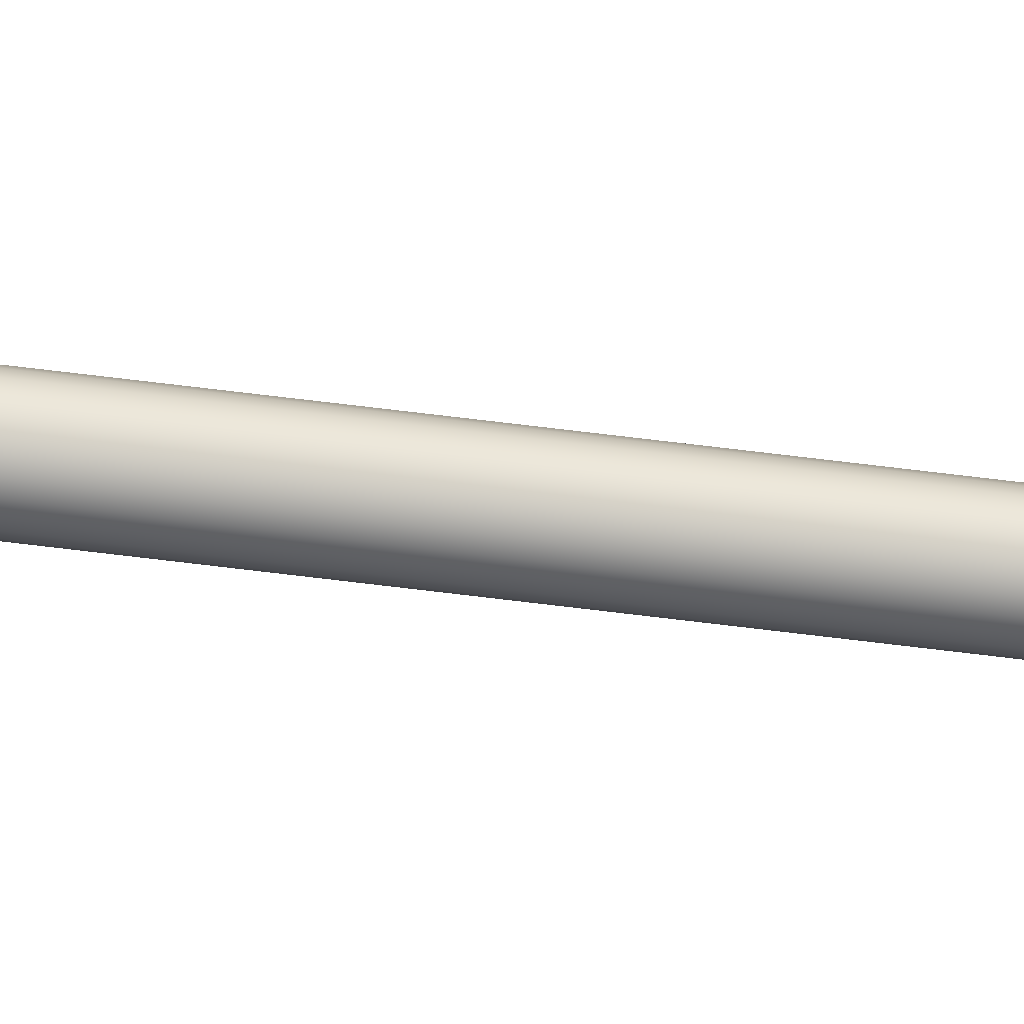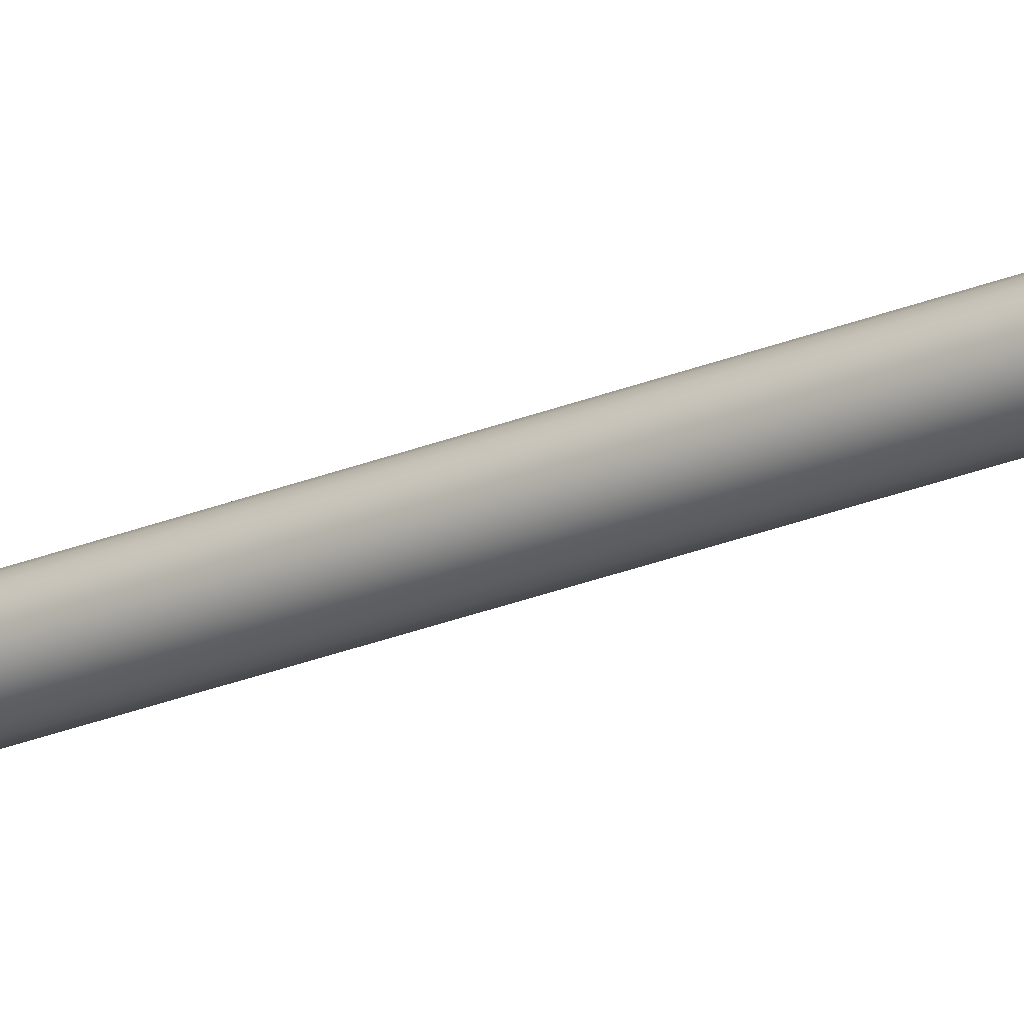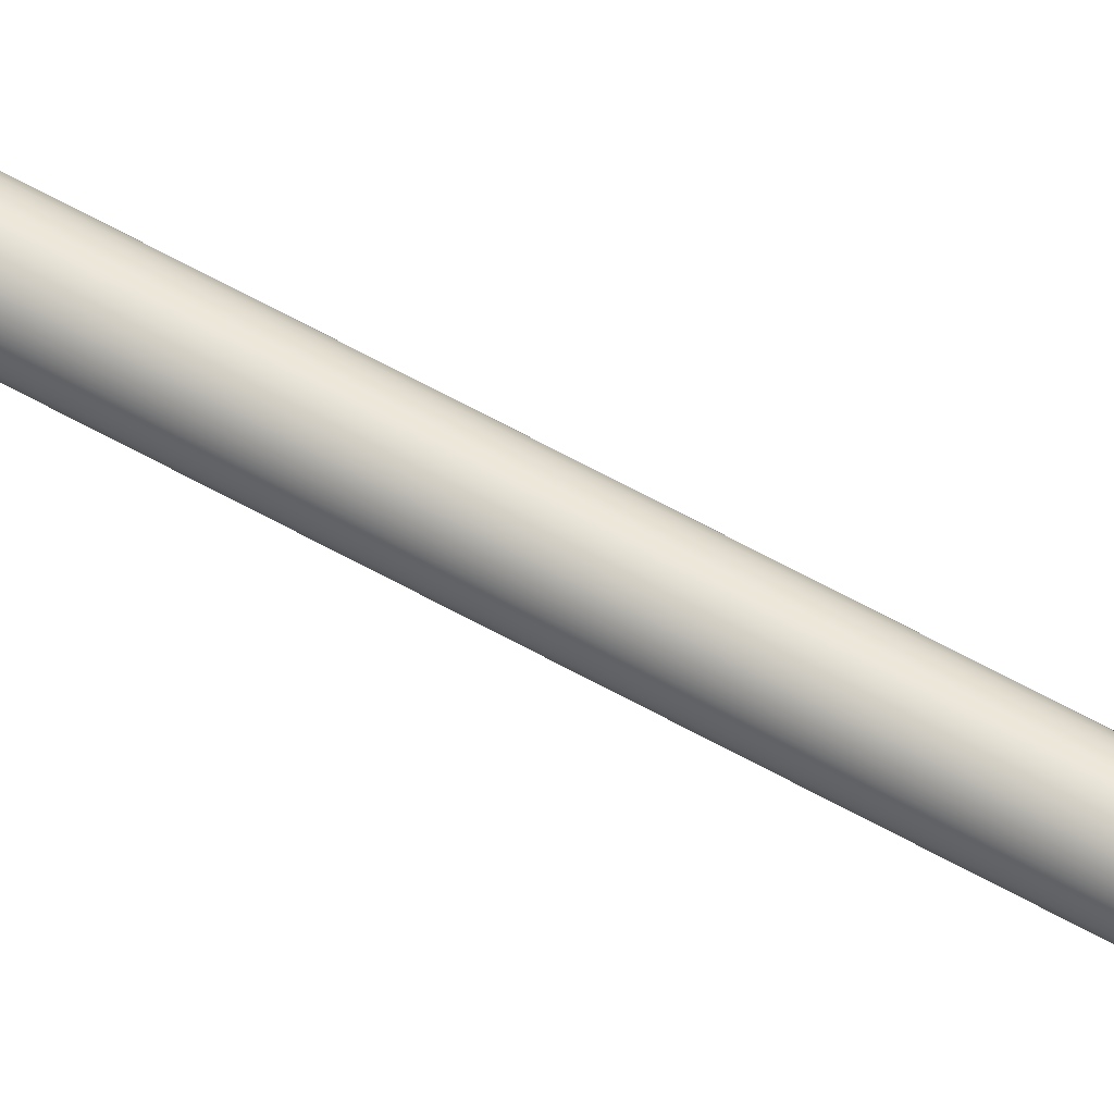
<metadata>
{"format":"obj","ext":"obj","renderer":"f3d","projection":"perspective","resolution":1024,"background":"white","views":[{"elev":61.3,"azim":97.5,"up":"+Z"},{"elev":-23.7,"azim":-54.5,"up":"+Z"},{"elev":65.3,"azim":-61.0,"up":"+Z"}]}
</metadata>
<code>
v 10.81 34.06 -9.89
v 10.81 34.06 -10.01
v 10.79 34.06 -9.888
v 10.79 34.06 -10.01
v 10.78 34.06 -9.89
v 10.78 34.06 -10.01
v 10.76 34.06 -9.896
v 10.76 34.06 -10
v 10.75 34.06 -9.906
v 10.75 34.06 -9.994
v 10.74 34.06 -9.919
v 10.74 34.06 -9.981
v 10.73 34.06 -9.934
v 10.73 34.06 -9.966
v 10.73 34.06 -9.95
v 10.82 34.06 -10
v 10.82 34.06 -9.896
v 10.84 34.06 -9.994
v 10.84 34.06 -9.906
v 10.85 34.06 -9.981
v 10.85 34.06 -9.919
v 10.85 34.06 -9.966
v 10.85 34.06 -9.934
v 10.86 34.06 -9.95
v 10.78 33.83 -9.89
v 10.78 33.83 -10.01
v 10.79 33.83 -9.888
v 10.79 33.83 -10.01
v 10.81 33.83 -9.89
v 10.81 33.83 -10.01
v 10.82 33.83 -9.896
v 10.82 33.83 -10
v 10.84 33.83 -9.906
v 10.84 33.83 -9.994
v 10.85 33.83 -9.919
v 10.85 33.83 -9.981
v 10.85 33.83 -9.934
v 10.85 33.83 -9.966
v 10.86 33.83 -9.95
v 10.76 33.83 -10
v 10.76 33.83 -9.896
v 10.75 33.83 -9.994
v 10.75 33.83 -9.906
v 10.74 33.83 -9.981
v 10.74 33.83 -9.919
v 10.73 33.83 -9.966
v 10.73 33.83 -9.934
v 10.73 33.83 -9.95
v 10.79 33.81 -10.01
v 10.78 33.81 -10.01
v 10.76 33.81 -10
v 10.75 33.81 -9.994
v 10.74 33.81 -9.981
v 10.73 33.81 -9.966
v 10.73 33.81 -9.95
v 10.73 33.81 -9.934
v 10.74 33.81 -9.919
v 10.75 33.81 -9.906
v 10.76 33.81 -9.896
v 10.78 33.81 -9.89
v 10.79 33.81 -9.888
v 10.79 34.23 -9.888
v 10.78 34.23 -9.89
v 10.76 34.23 -9.896
v 10.75 34.23 -9.906
v 10.74 34.23 -9.919
v 10.73 34.23 -9.934
v 10.73 34.23 -9.95
v 10.73 34.23 -9.966
v 10.74 34.23 -9.981
v 10.75 34.23 -9.994
v 10.76 34.23 -10
v 10.78 34.23 -10.01
v 10.79 34.23 -10.01
v 10.81 33.81 -9.89
v 10.82 33.81 -9.896
v 10.84 33.81 -9.906
v 10.85 33.81 -9.919
v 10.85 33.81 -9.934
v 10.86 33.81 -9.95
v 10.85 33.81 -9.966
v 10.85 33.81 -9.981
v 10.84 33.81 -9.994
v 10.82 33.81 -10
v 10.81 33.81 -10.01
v 10.79 34.23 -9.867
v 10.79 33.81 -9.867
v 10.81 34.23 -9.87
v 10.81 33.81 -9.87
v 10.83 34.23 -9.878
v 10.83 33.81 -9.878
v 10.85 34.23 -9.891
v 10.85 33.81 -9.891
v 10.86 34.23 -9.908
v 10.86 33.81 -9.908
v 10.87 34.23 -9.929
v 10.87 33.81 -9.929
v 10.88 34.23 -9.95
v 10.88 33.81 -9.95
v 10.87 34.23 -9.972
v 10.87 33.81 -9.972
v 10.86 34.23 -9.992
v 10.86 33.81 -9.992
v 10.85 34.23 -10.01
v 10.85 33.81 -10.01
v 10.83 34.23 -10.02
v 10.83 33.81 -10.02
v 10.81 34.23 -10.03
v 10.81 33.81 -10.03
v 10.79 34.23 -10.03
v 10.79 33.81 -10.03
v 10.81 34.23 -10.01
v 10.82 34.23 -10
v 10.84 34.23 -9.994
v 10.85 34.23 -9.981
v 10.85 34.23 -9.966
v 10.86 34.23 -9.95
v 10.85 34.23 -9.934
v 10.85 34.23 -9.919
v 10.84 34.23 -9.906
v 10.82 34.23 -9.896
v 10.81 34.23 -9.89
v 10.77 33.81 -9.87
v 10.75 33.81 -9.878
v 10.73 33.81 -9.891
v 10.72 33.81 -9.908
v 10.71 33.81 -9.929
v 10.71 33.81 -9.95
v 10.71 33.81 -9.972
v 10.72 33.81 -9.992
v 10.73 33.81 -10.01
v 10.75 33.81 -10.02
v 10.77 33.81 -10.03
v 10.77 34.23 -9.87
v 10.77 34.23 -10.03
v 10.75 34.23 -10.02
v 10.73 34.23 -10.01
v 10.72 34.23 -9.992
v 10.71 34.23 -9.972
v 10.71 34.23 -9.95
v 10.71 34.23 -9.929
v 10.72 34.23 -9.908
v 10.73 34.23 -9.891
v 10.75 34.23 -9.878
v 10.8 37.31 -9.93
v 10.8 37.31 -9.97
v 10.79 37.31 -9.929
v 10.79 37.31 -9.971
v 10.79 37.31 -9.93
v 10.79 37.31 -9.97
v 10.78 37.31 -9.932
v 10.78 37.31 -9.968
v 10.78 37.31 -9.935
v 10.78 37.31 -9.965
v 10.77 37.31 -9.94
v 10.77 37.31 -9.96
v 10.77 37.31 -9.945
v 10.77 37.31 -9.955
v 10.77 37.31 -9.95
v 10.8 37.31 -9.968
v 10.8 37.31 -9.932
v 10.81 37.31 -9.965
v 10.81 37.31 -9.935
v 10.81 37.31 -9.96
v 10.81 37.31 -9.94
v 10.81 37.31 -9.955
v 10.81 37.31 -9.945
v 10.81 37.31 -9.95
v 10.79 34.23 -9.929
v 10.8 34.23 -9.93
v 10.8 34.23 -9.932
v 10.81 34.23 -9.935
v 10.81 34.23 -9.94
v 10.81 34.23 -9.945
v 10.81 34.23 -9.95
v 10.81 34.23 -9.955
v 10.81 34.23 -9.96
v 10.81 34.23 -9.965
v 10.8 34.23 -9.968
v 10.8 34.23 -9.97
v 10.79 34.23 -9.971
v 10.79 34.23 -9.93
v 10.79 34.23 -9.97
v 10.78 34.23 -9.968
v 10.78 34.23 -9.932
v 10.78 34.23 -9.965
v 10.78 34.23 -9.935
v 10.77 34.23 -9.96
v 10.77 34.23 -9.94
v 10.77 34.23 -9.955
v 10.77 34.23 -9.945
v 10.77 34.23 -9.95
f 1 2 3
f 3 2 4
f 3 4 5
f 5 4 6
f 5 6 7
f 7 6 8
f 7 8 9
f 9 8 10
f 9 10 11
f 11 10 12
f 11 12 13
f 13 12 14
f 13 14 15
f 2 1 16
f 16 1 17
f 16 17 18
f 18 17 19
f 18 19 20
f 20 19 21
f 20 21 22
f 22 21 23
f 22 23 24
f 25 26 27
f 27 26 28
f 27 28 29
f 29 28 30
f 29 30 31
f 31 30 32
f 31 32 33
f 33 32 34
f 33 34 35
f 35 34 36
f 35 36 37
f 37 36 38
f 37 38 39
f 26 25 40
f 40 25 41
f 40 41 42
f 42 41 43
f 42 43 44
f 44 43 45
f 44 45 46
f 46 45 47
f 46 47 48
f 49 28 50
f 50 28 26
f 50 26 51
f 51 26 40
f 51 40 52
f 52 40 42
f 52 42 53
f 53 42 44
f 53 44 54
f 54 44 46
f 54 46 55
f 55 46 48
f 55 48 56
f 56 48 47
f 56 47 57
f 57 47 45
f 57 45 58
f 58 45 43
f 58 43 59
f 59 43 41
f 59 41 60
f 60 41 25
f 60 25 61
f 61 25 27
f 62 3 63
f 63 3 5
f 63 5 64
f 64 5 7
f 64 7 65
f 65 7 9
f 65 9 66
f 66 9 11
f 66 11 67
f 67 11 13
f 67 13 68
f 68 13 15
f 68 15 69
f 69 15 14
f 69 14 70
f 70 14 12
f 70 12 71
f 71 12 10
f 71 10 72
f 72 10 8
f 72 8 73
f 73 8 6
f 73 6 74
f 74 6 4
f 61 27 75
f 75 27 29
f 75 29 76
f 76 29 31
f 76 31 77
f 77 31 33
f 77 33 78
f 78 33 35
f 78 35 79
f 79 35 37
f 79 37 80
f 80 37 39
f 80 39 81
f 81 39 38
f 81 38 82
f 82 38 36
f 82 36 83
f 83 36 34
f 83 34 84
f 84 34 32
f 84 32 85
f 85 32 30
f 85 30 49
f 49 30 28
f 86 87 88
f 88 87 89
f 88 89 90
f 90 89 91
f 90 91 92
f 92 91 93
f 92 93 94
f 94 93 95
f 94 95 96
f 96 95 97
f 96 97 98
f 98 97 99
f 98 99 100
f 100 99 101
f 100 101 102
f 102 101 103
f 102 103 104
f 104 103 105
f 104 105 106
f 106 105 107
f 106 107 108
f 108 107 109
f 108 109 110
f 110 109 111
f 74 4 112
f 112 4 2
f 112 2 113
f 113 2 16
f 113 16 114
f 114 16 18
f 114 18 115
f 115 18 20
f 115 20 116
f 116 20 22
f 116 22 117
f 117 22 24
f 117 24 118
f 118 24 23
f 118 23 119
f 119 23 21
f 119 21 120
f 120 21 19
f 120 19 121
f 121 19 17
f 121 17 122
f 122 17 1
f 122 1 62
f 62 1 3
f 123 60 87
f 87 60 61
f 87 61 75
f 60 123 59
f 59 123 124
f 59 124 58
f 58 124 125
f 58 125 57
f 57 125 126
f 57 126 56
f 56 126 127
f 56 127 55
f 55 127 128
f 55 128 129
f 55 129 54
f 54 129 130
f 54 130 53
f 53 130 131
f 53 131 52
f 52 131 132
f 52 132 51
f 51 132 133
f 51 133 50
f 50 133 49
f 49 133 111
f 49 111 85
f 85 111 109
f 85 109 84
f 84 109 107
f 84 107 83
f 83 107 105
f 83 105 82
f 82 105 103
f 82 103 81
f 81 103 101
f 81 101 80
f 80 101 99
f 80 99 97
f 80 97 79
f 79 97 95
f 79 95 78
f 78 95 93
f 78 93 77
f 77 93 91
f 77 91 76
f 76 91 89
f 76 89 75
f 75 89 87
f 88 122 86
f 86 122 62
f 86 62 134
f 134 62 63
f 134 63 64
f 122 88 121
f 121 88 90
f 121 90 120
f 120 90 92
f 120 92 119
f 119 92 94
f 119 94 118
f 118 94 96
f 118 96 117
f 117 96 98
f 117 98 100
f 117 100 116
f 116 100 102
f 116 102 115
f 115 102 104
f 115 104 114
f 114 104 106
f 114 106 113
f 113 106 108
f 113 108 112
f 112 108 110
f 112 110 74
f 74 110 73
f 73 110 135
f 73 135 72
f 72 135 136
f 72 136 71
f 71 136 137
f 71 137 70
f 70 137 138
f 70 138 69
f 69 138 139
f 69 139 68
f 68 139 140
f 68 140 141
f 68 141 67
f 67 141 142
f 67 142 66
f 66 142 143
f 66 143 65
f 65 143 144
f 65 144 64
f 64 144 134
f 110 111 135
f 135 111 133
f 135 133 136
f 136 133 132
f 136 132 137
f 137 132 131
f 137 131 138
f 138 131 130
f 138 130 139
f 139 130 129
f 139 129 140
f 140 129 128
f 140 128 141
f 141 128 127
f 141 127 142
f 142 127 126
f 142 126 143
f 143 126 125
f 143 125 144
f 144 125 124
f 144 124 134
f 134 124 123
f 134 123 86
f 86 123 87
f 145 146 147
f 147 146 148
f 147 148 149
f 149 148 150
f 149 150 151
f 151 150 152
f 151 152 153
f 153 152 154
f 153 154 155
f 155 154 156
f 155 156 157
f 157 156 158
f 157 158 159
f 146 145 160
f 160 145 161
f 160 161 162
f 162 161 163
f 162 163 164
f 164 163 165
f 164 165 166
f 166 165 167
f 166 167 168
f 147 169 145
f 145 169 170
f 145 170 161
f 161 170 171
f 161 171 163
f 163 171 172
f 163 172 165
f 165 172 173
f 165 173 167
f 167 173 174
f 167 174 168
f 168 174 175
f 168 175 166
f 166 175 176
f 166 176 164
f 164 176 177
f 164 177 162
f 162 177 178
f 162 178 160
f 160 178 179
f 160 179 146
f 146 179 180
f 146 180 148
f 148 180 181
f 182 183 169
f 169 183 181
f 169 181 170
f 170 181 180
f 170 180 171
f 171 180 179
f 171 179 172
f 172 179 178
f 172 178 173
f 173 178 177
f 173 177 174
f 174 177 176
f 174 176 175
f 183 182 184
f 184 182 185
f 184 185 186
f 186 185 187
f 186 187 188
f 188 187 189
f 188 189 190
f 190 189 191
f 190 191 192
f 148 181 150
f 150 181 183
f 150 183 152
f 152 183 184
f 152 184 154
f 154 184 186
f 154 186 156
f 156 186 188
f 156 188 158
f 158 188 190
f 158 190 159
f 159 190 192
f 159 192 157
f 157 192 191
f 157 191 155
f 155 191 189
f 155 189 153
f 153 189 187
f 153 187 151
f 151 187 185
f 151 185 149
f 149 185 182
f 149 182 147
f 147 182 169

</code>
